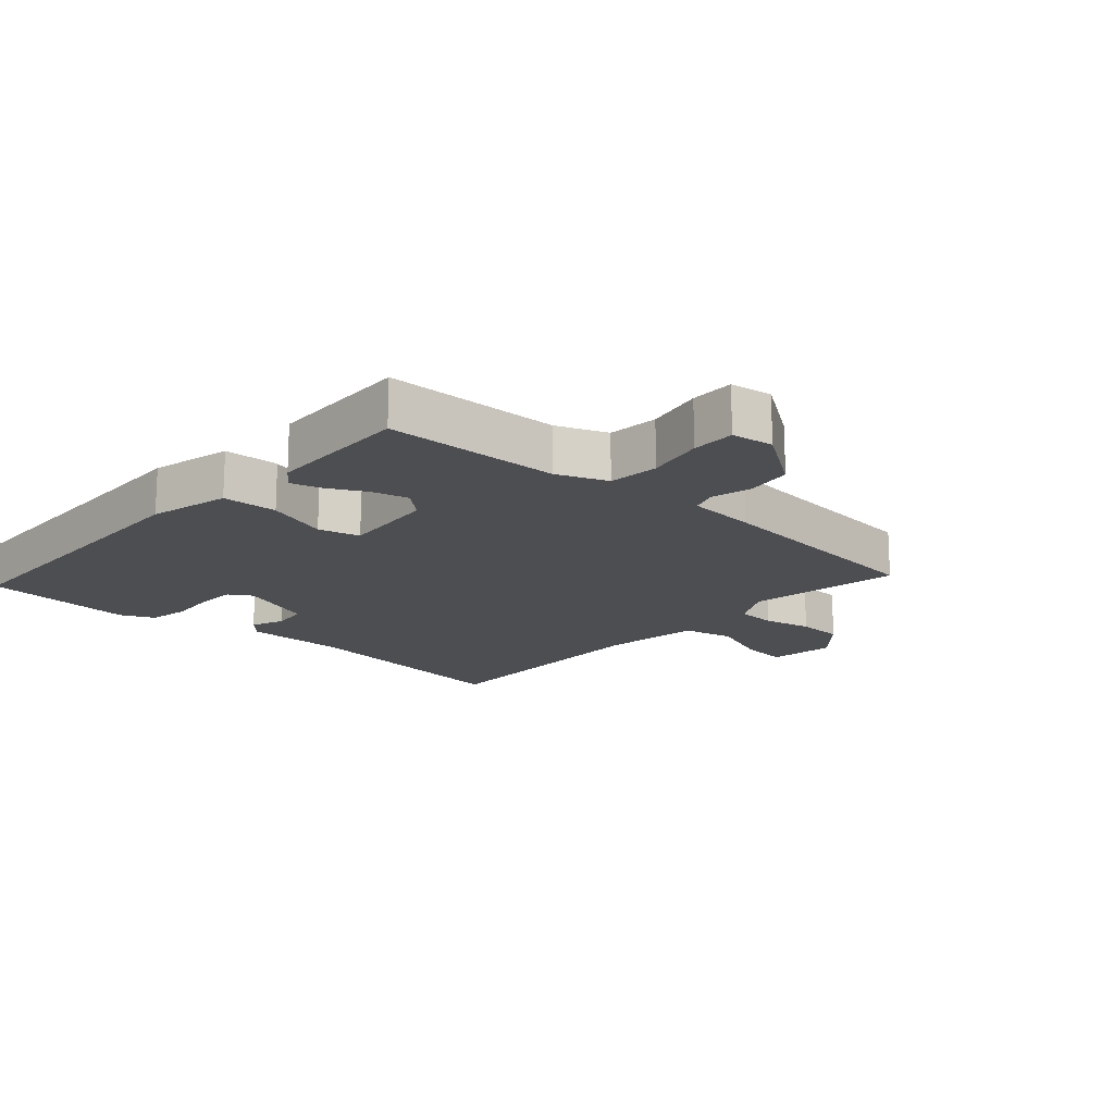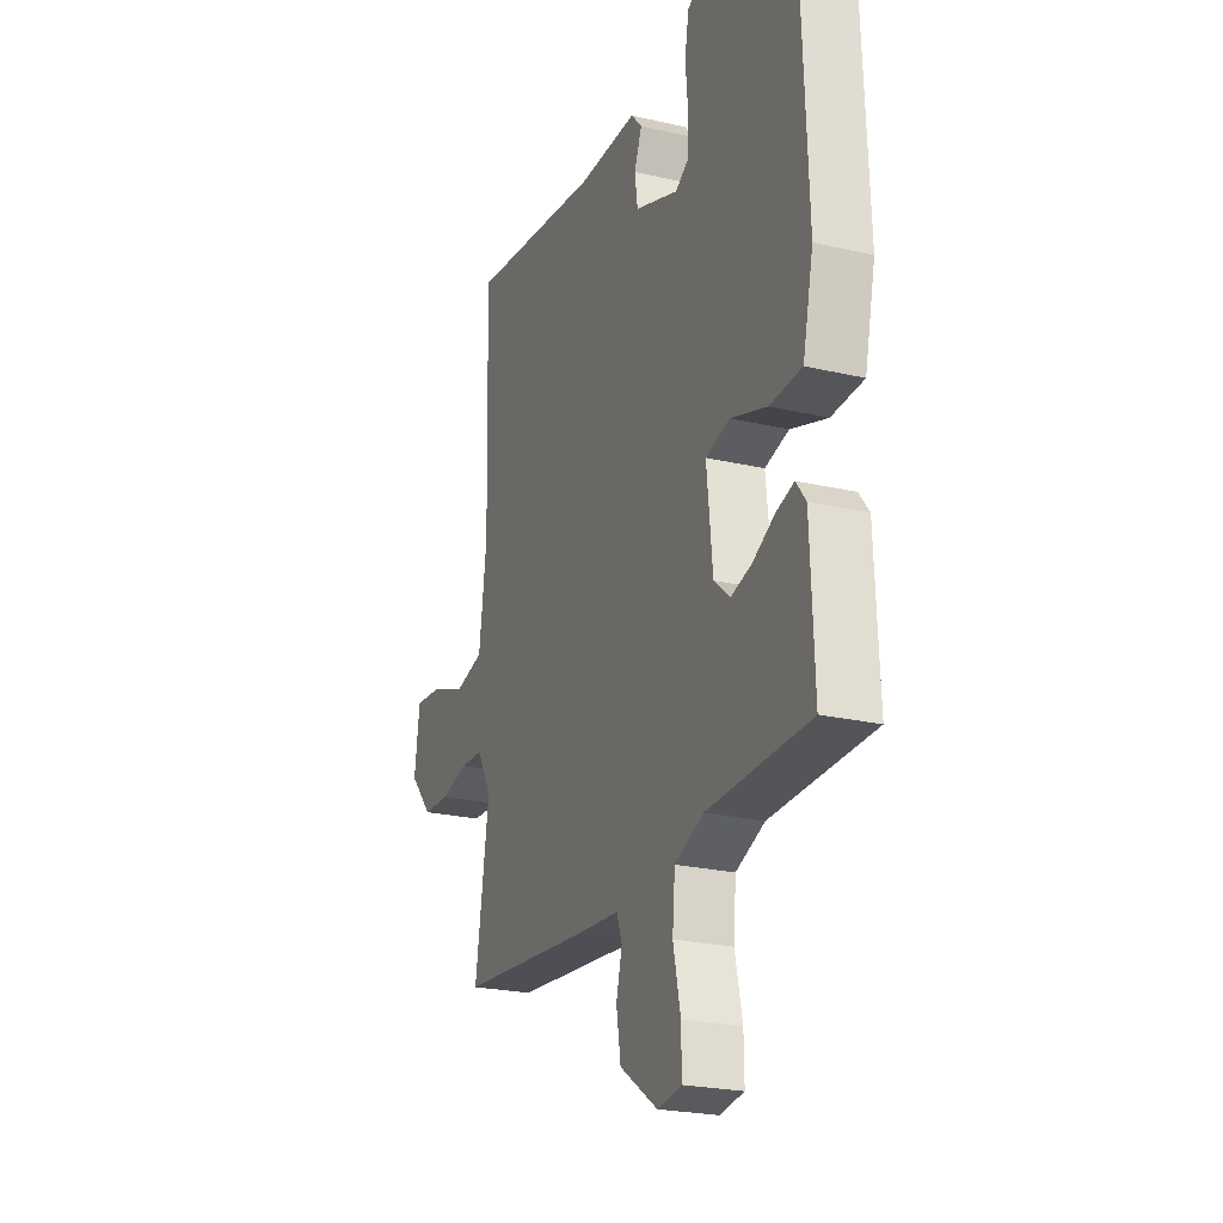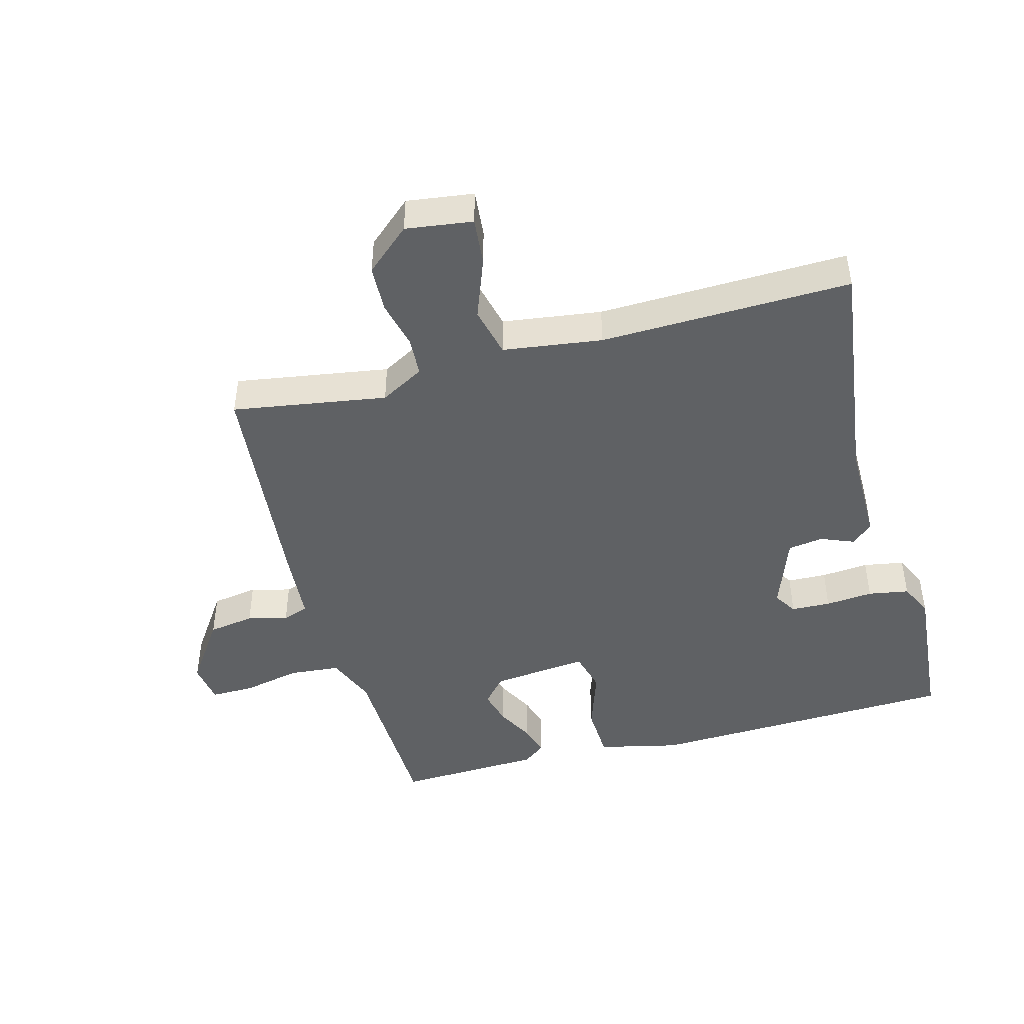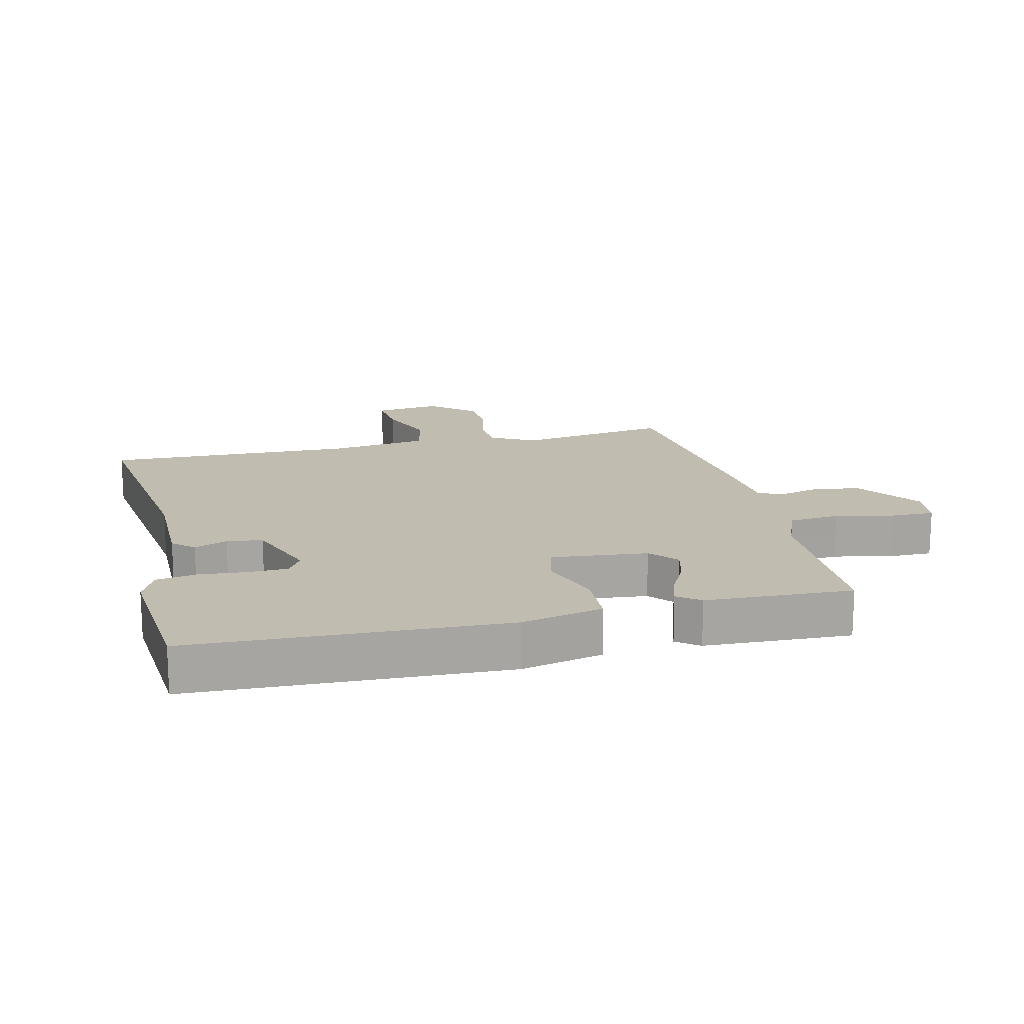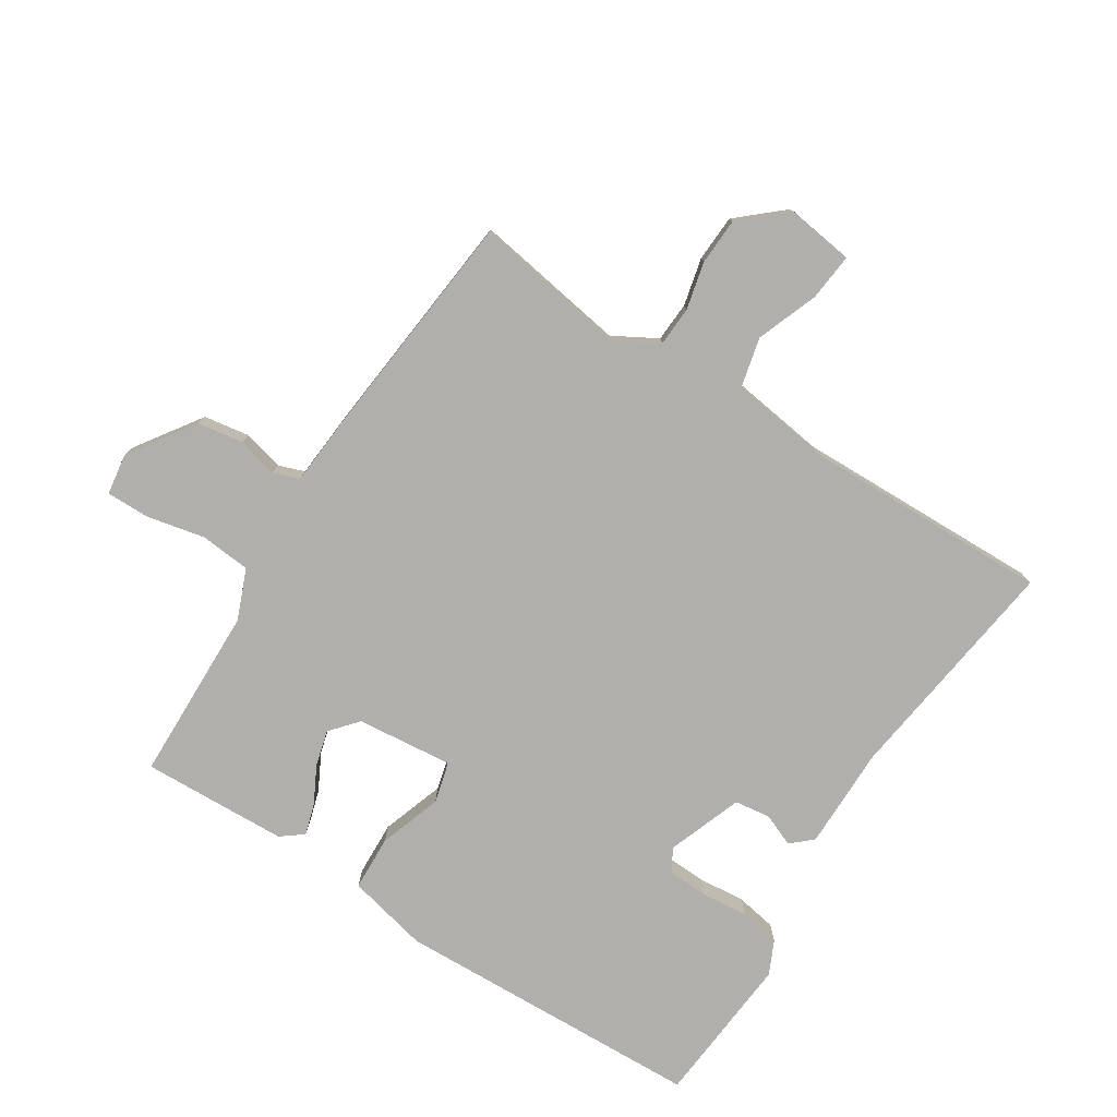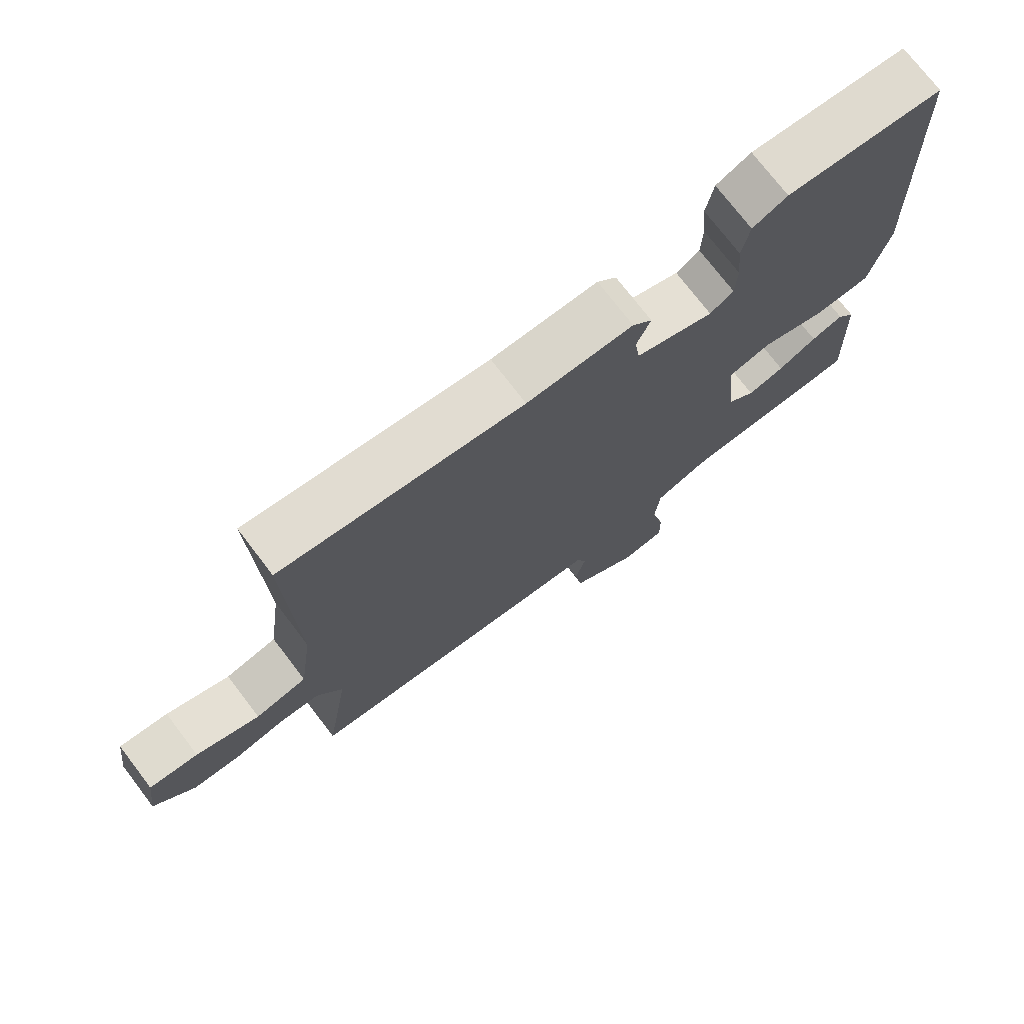
<metadata>
{"format":"obj","ext":"obj","renderer":"f3d","projection":"perspective","resolution":1024,"background":"white","views":[{"elev":-16.6,"azim":137.5,"up":"+Y"},{"elev":-23.3,"azim":68.5,"up":"+Z"},{"elev":-45.4,"azim":-75.1,"up":"+Y"},{"elev":16.5,"azim":76.3,"up":"+Y"},{"elev":-78.2,"azim":-122.8,"up":"+Y"},{"elev":74.3,"azim":-37.4,"up":"+Z"}]}
</metadata>
<code>
v -0.5 0.07 -0.5
v -0.462 0.07 -0.257
v -0.501 0.07 -0.188
v -0.564 0.07 -0.185
v -0.639 0.07 -0.203
v -0.713 0.07 -0.2
v -0.775 0.07 -0.13
v -0.761 0.07 -0.025
v -0.686 0.07 -0.032
v -0.589 0.07 -0.068
v -0.51 0.07 -0.049
v -0.489 0.07 0.107
v -0.5 0.07 0.5
v -0.133 0.07 0.453
v 0.029 0.07 0.454
v 0.059 0.07 0.421
v 0.038 0.07 0.369
v 0.046 0.07 0.313
v 0.165 0.07 0.27
v 0.201 0.07 0.293
v 0.203 0.07 0.355
v 0.196 0.07 0.43
v 0.207 0.07 0.494
v 0.26 0.07 0.519
v 0.5 0.07 0.5
v 0.52 0.07 0.009
v 0.491 0.07 -0.119
v 0.404 0.07 -0.123
v 0.305 0.07 -0.09
v 0.24 0.07 -0.107
v 0.256 0.07 -0.259
v 0.299 0.07 -0.296
v 0.355 0.07 -0.281
v 0.414 0.07 -0.25
v 0.463 0.07 -0.235
v 0.49 0.07 -0.27
v 0.5 0.07 -0.5
v 0.222 0.07 -0.508
v 0.143 0.07 -0.54
v 0.136 0.07 -0.62
v 0.156 0.07 -0.711
v 0.157 0.07 -0.78
v 0.091 0.07 -0.79
v -0.012 0.07 -0.72
v -0.024 0.07 -0.647
v -0.008 0.07 -0.584
v -0.023 0.07 -0.543
v -0.132 0.07 -0.535
v -0.5 0 -0.5
v -0.462 0 -0.257
v -0.501 0 -0.188
v -0.564 0 -0.185
v -0.639 0 -0.203
v -0.713 0 -0.2
v -0.775 0 -0.13
v -0.761 0 -0.025
v -0.686 0 -0.032
v -0.589 0 -0.068
v -0.51 0 -0.049
v -0.489 0 0.107
v -0.5 0 0.5
v -0.133 0 0.453
v 0.029 0 0.454
v 0.059 0 0.421
v 0.038 0 0.369
v 0.046 0 0.313
v 0.165 0 0.27
v 0.201 0 0.293
v 0.203 0 0.355
v 0.196 0 0.43
v 0.207 0 0.494
v 0.26 0 0.519
v 0.5 0 0.5
v 0.52 0 0.009
v 0.491 0 -0.119
v 0.404 0 -0.123
v 0.305 0 -0.09
v 0.24 0 -0.107
v 0.256 0 -0.259
v 0.299 0 -0.296
v 0.355 0 -0.281
v 0.414 0 -0.25
v 0.463 0 -0.235
v 0.49 0 -0.27
v 0.5 0 -0.5
v 0.222 0 -0.508
v 0.143 0 -0.54
v 0.136 0 -0.62
v 0.156 0 -0.711
v 0.157 0 -0.78
v 0.091 0 -0.79
v -0.012 0 -0.72
v -0.024 0 -0.647
v -0.008 0 -0.584
v -0.023 0 -0.543
v -0.132 0 -0.535
f 47 48 1 2
f 44 45 46
f 43 44 46
f 42 43 46
f 41 42 46
f 40 41 46
f 39 40 46 47
f 47 2 3
f 39 47 3
f 38 39 3
f 36 37 38
f 35 36 38
f 34 35 38
f 33 34 38
f 32 33 38
f 31 32 38 3
f 27 28 29
f 26 27 29
f 25 26 29
f 24 25 29
f 23 24 29
f 22 23 29
f 21 22 29
f 20 21 29 30
f 19 20 30
f 30 31 3
f 19 30 3
f 18 19 3
f 14 15 16 17
f 14 17 18
f 13 14 18
f 12 13 18
f 8 9 10
f 7 8 10
f 6 7 10
f 5 6 10
f 4 5 10
f 4 10 11
f 3 4 11
f 3 11 12 18
f 50 49 96 95
f 94 93 92
f 94 92 91
f 94 91 90
f 94 90 89
f 94 89 88
f 95 94 88 87
f 51 50 95
f 51 95 87
f 51 87 86
f 86 85 84
f 86 84 83
f 86 83 82
f 86 82 81
f 86 81 80
f 51 86 80 79
f 77 76 75
f 77 75 74
f 77 74 73
f 77 73 72
f 77 72 71
f 77 71 70
f 77 70 69
f 78 77 69 68
f 78 68 67
f 51 79 78
f 51 78 67
f 51 67 66
f 65 64 63 62
f 66 65 62
f 66 62 61
f 66 61 60
f 58 57 56
f 58 56 55
f 58 55 54
f 58 54 53
f 58 53 52
f 59 58 52
f 59 52 51
f 66 60 59 51
f 1 49 50 2
f 2 50 51 3
f 3 51 52 4
f 4 52 53 5
f 5 53 54 6
f 6 54 55 7
f 7 55 56 8
f 8 56 57 9
f 9 57 58 10
f 10 58 59 11
f 11 59 60 12
f 12 60 61 13
f 13 61 62 14
f 14 62 63 15
f 15 63 64 16
f 16 64 65 17
f 17 65 66 18
f 18 66 67 19
f 19 67 68 20
f 20 68 69 21
f 21 69 70 22
f 22 70 71 23
f 23 71 72 24
f 24 72 73 25
f 25 73 74 26
f 26 74 75 27
f 27 75 76 28
f 28 76 77 29
f 29 77 78 30
f 30 78 79 31
f 31 79 80 32
f 32 80 81 33
f 33 81 82 34
f 34 82 83 35
f 35 83 84 36
f 36 84 85 37
f 37 85 86 38
f 38 86 87 39
f 39 87 88 40
f 40 88 89 41
f 41 89 90 42
f 42 90 91 43
f 43 91 92 44
f 44 92 93 45
f 45 93 94 46
f 46 94 95 47
f 47 95 96 48
f 48 96 49 1

</code>
